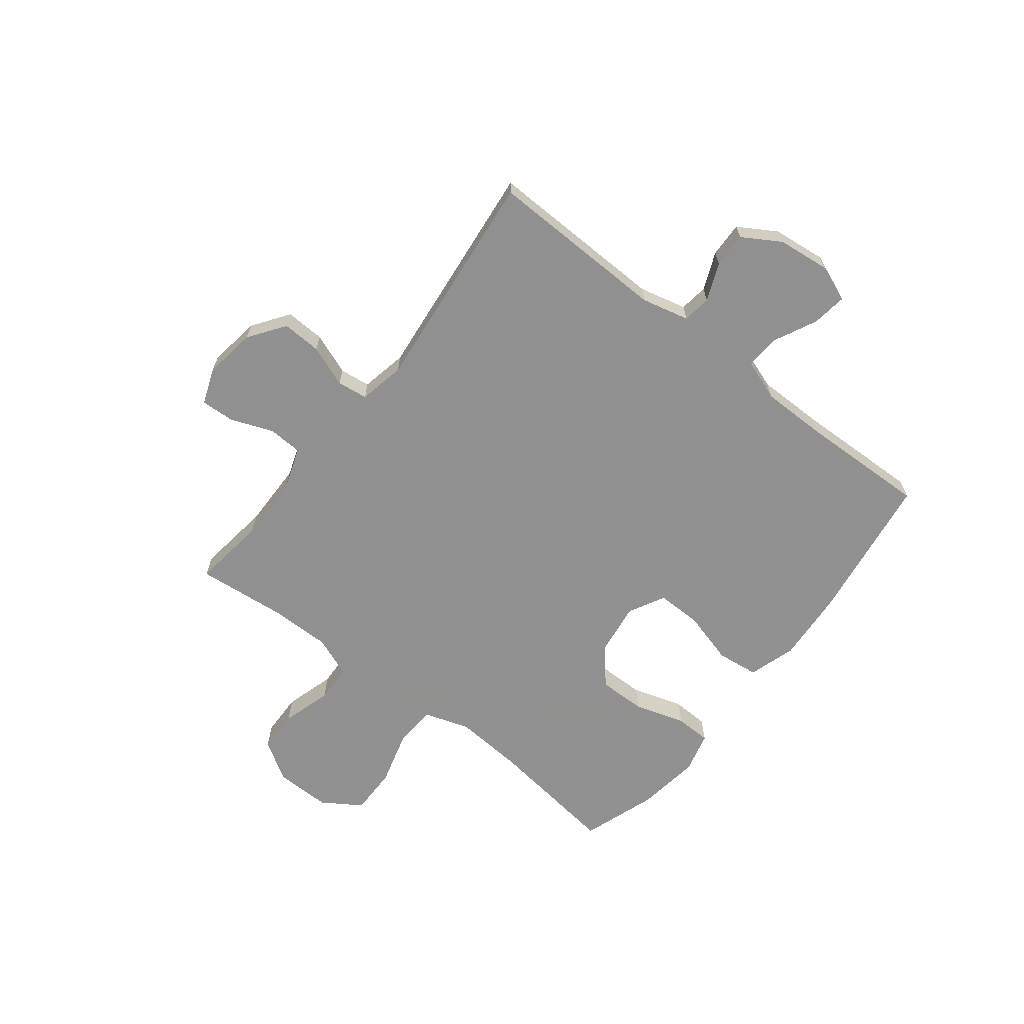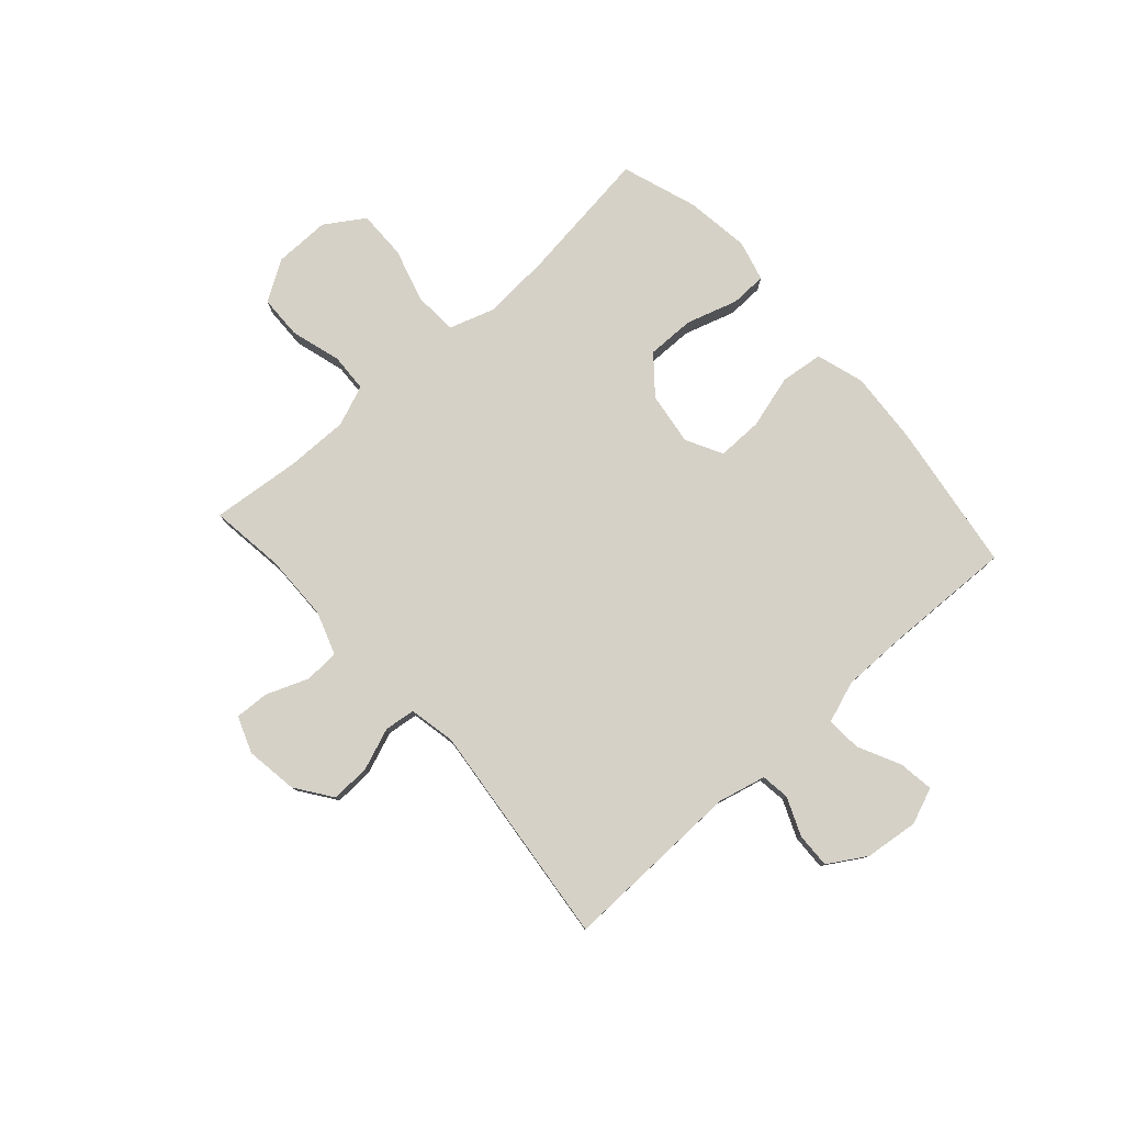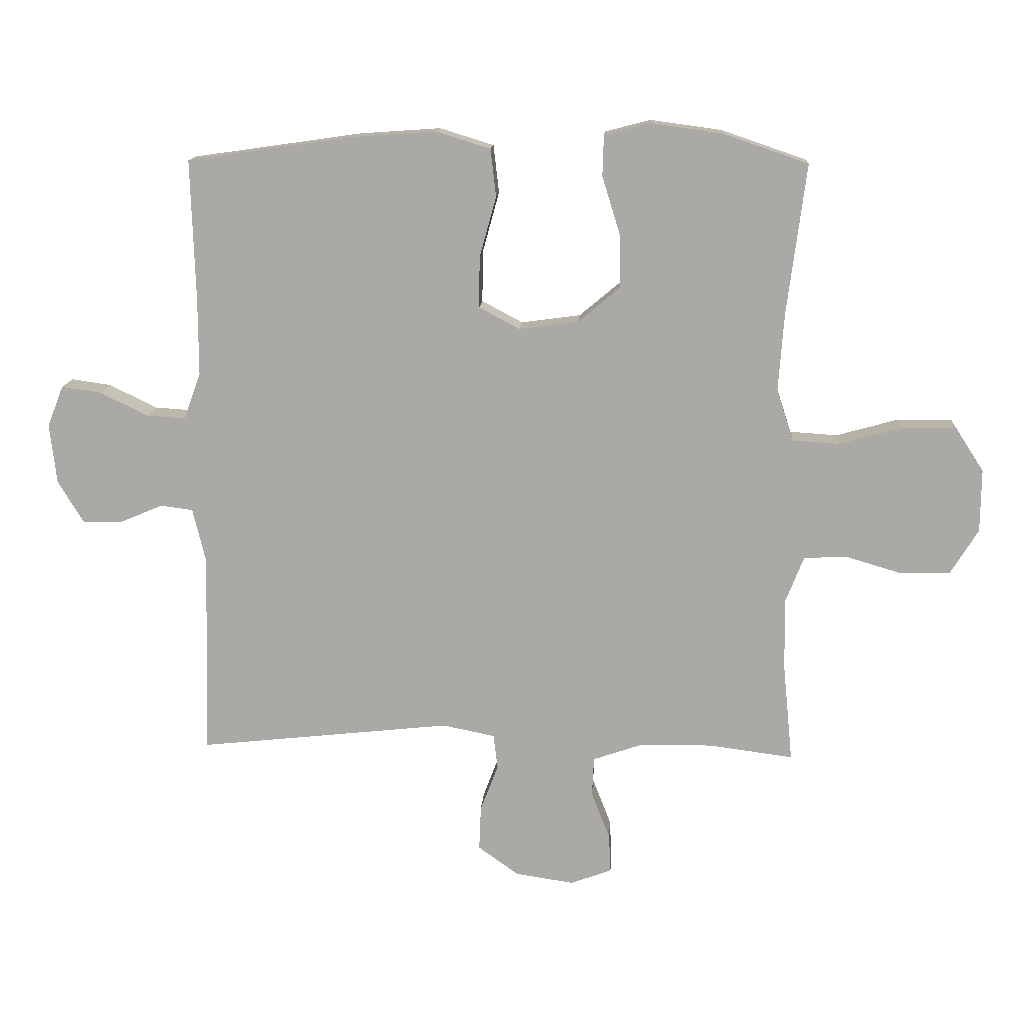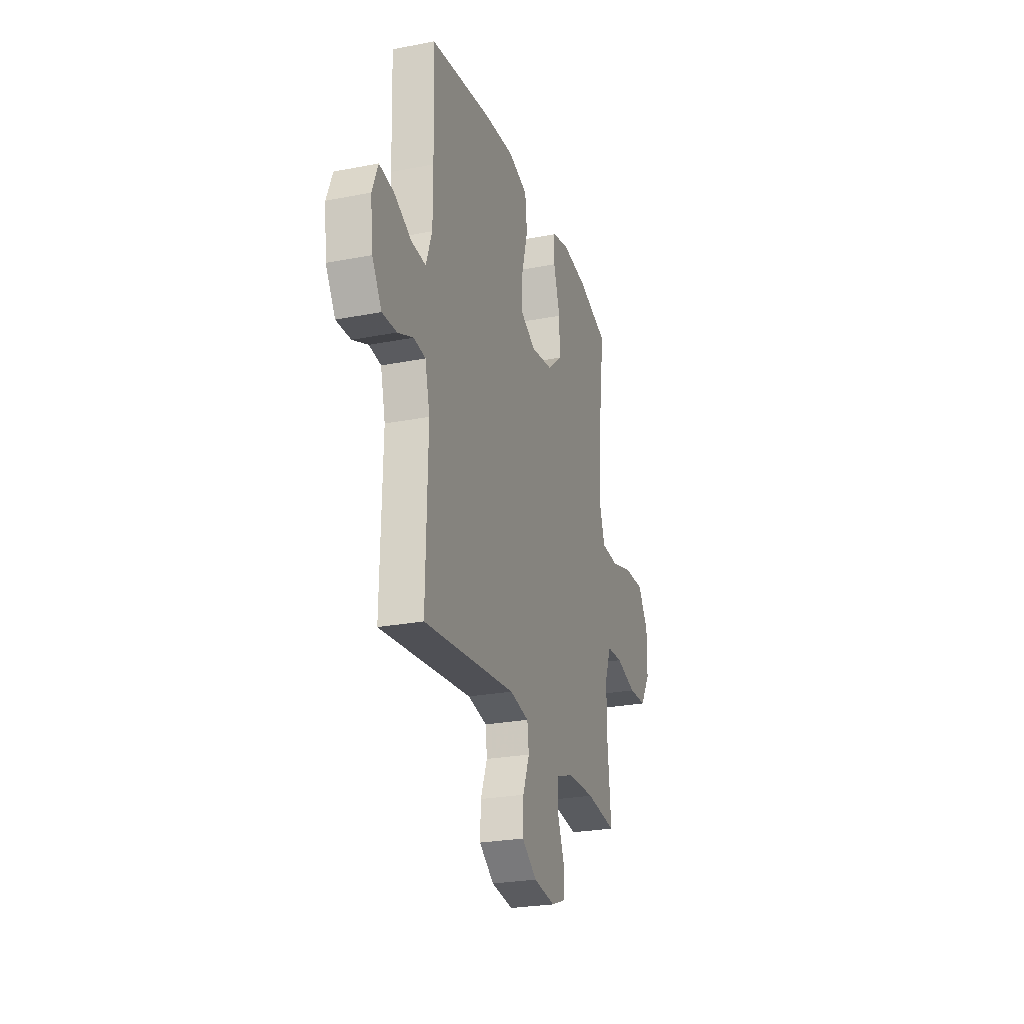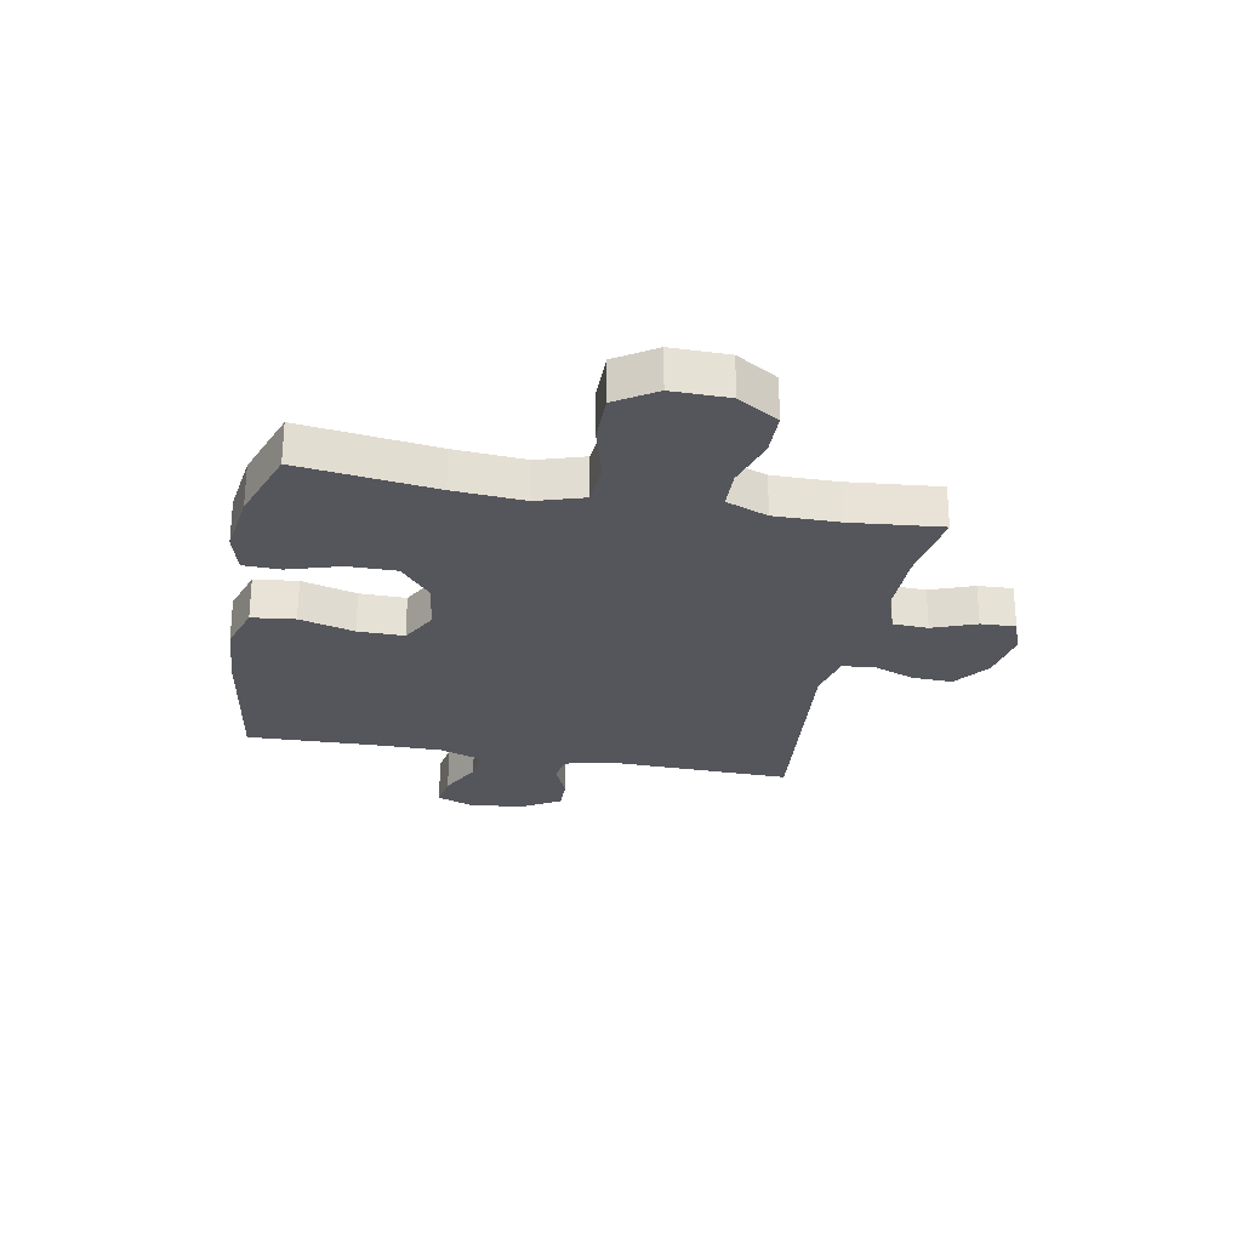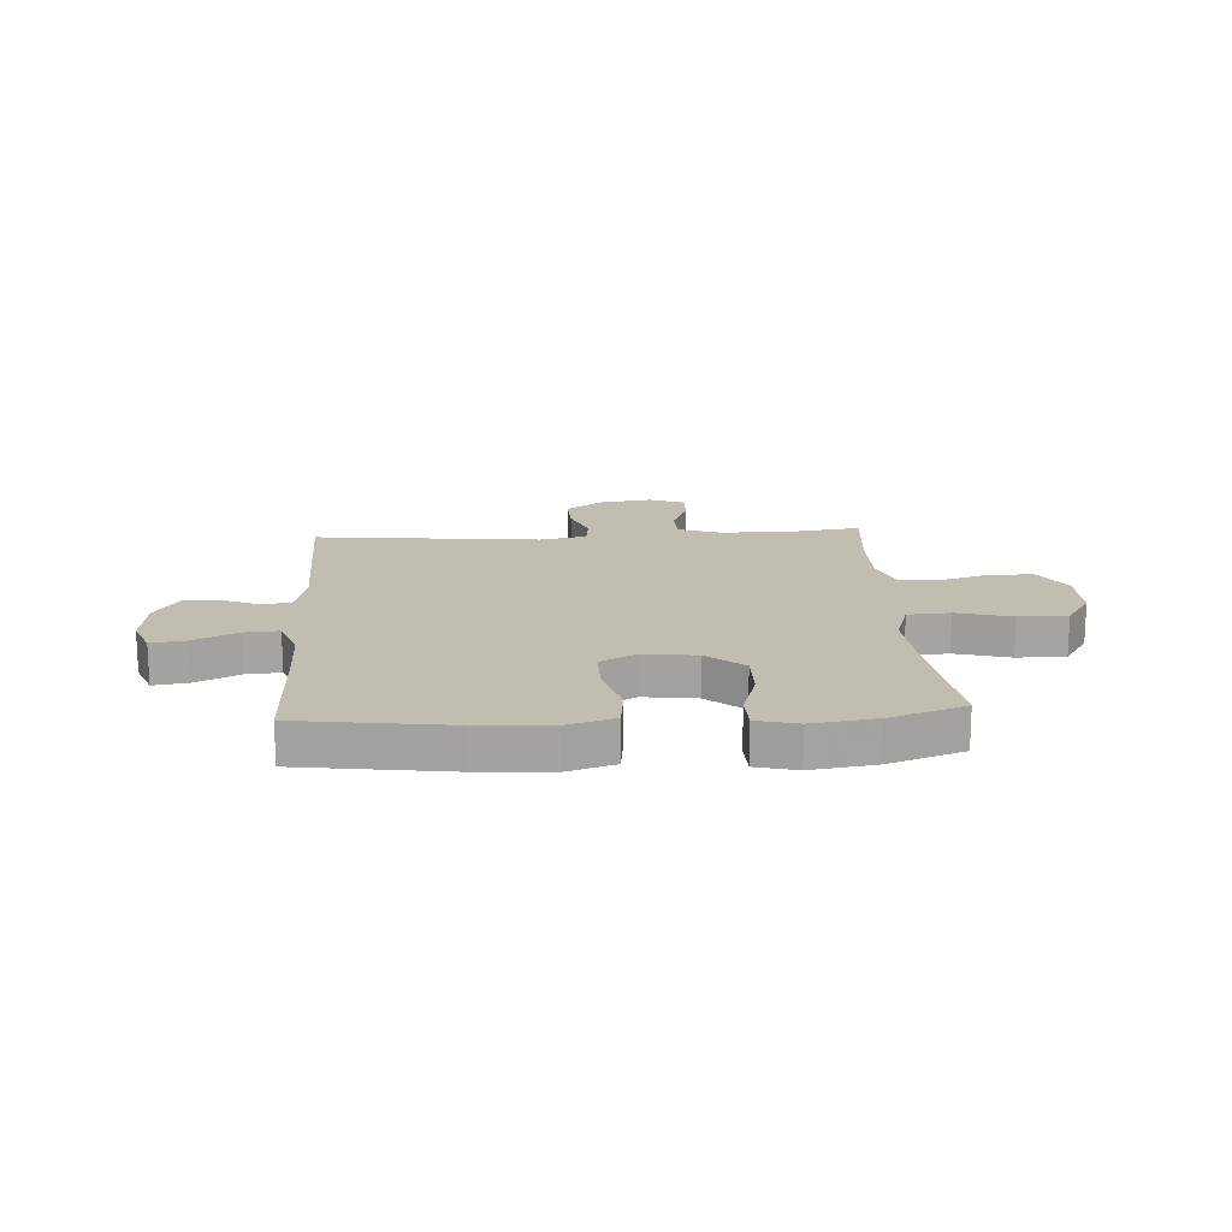
<metadata>
{"format":"obj","ext":"obj","renderer":"f3d","projection":"perspective","resolution":1024,"background":"white","views":[{"elev":-65.8,"azim":-128.0,"up":"+Y"},{"elev":79.3,"azim":-131.8,"up":"+Y"},{"elev":13.7,"azim":3.6,"up":"+Z"},{"elev":-25.4,"azim":-72.5,"up":"+Z"},{"elev":-26.3,"azim":79.1,"up":"+Y"},{"elev":17.0,"azim":-3.7,"up":"+Y"}]}
</metadata>
<code>
v -0.5 0.07 0.5
v -0.227 0.07 0.539
v -0.096 0.07 0.548
v -0.009 0.07 0.521
v 0 0.07 0.444
v -0.027 0.07 0.346
v -0.028 0.07 0.264
v 0.038 0.07 0.229
v 0.134 0.07 0.242
v 0.201 0.07 0.298
v 0.2 0.07 0.385
v 0.171 0.07 0.478
v 0.173 0.07 0.544
v 0.247 0.07 0.563
v 0.363 0.07 0.547
v 0.5 0.07 0.5
v 0.469 0.07 0.258
v 0.46 0.07 0.132
v 0.487 0.07 0.049
v 0.564 0.07 0.044
v 0.664 0.07 0.072
v 0.752 0.07 0.073
v 0.798 0.07 0.002
v 0.797 0.07 -0.099
v 0.752 0.07 -0.172
v 0.673 0.07 -0.174
v 0.582 0.07 -0.147
v 0.512 0.07 -0.15
v 0.483 0.07 -0.224
v 0.484 0.07 -0.338
v 0.5 0.07 -0.5
v 0.364 0.07 -0.482
v 0.244 0.07 -0.484
v 0.166 0.07 -0.511
v 0.163 0.07 -0.574
v 0.193 0.07 -0.651
v 0.196 0.07 -0.713
v 0.13 0.07 -0.738
v 0.035 0.07 -0.724
v -0.031 0.07 -0.677
v -0.028 0.07 -0.605
v 0.001 0.07 -0.529
v -0.006 0.07 -0.473
v -0.091 0.07 -0.456
v -0.5 0.07 -0.5
v -0.492 0.07 -0.171
v -0.513 0.07 -0.084
v -0.565 0.07 -0.077
v -0.634 0.07 -0.106
v -0.698 0.07 -0.108
v -0.74 0.07 -0.039
v -0.751 0.07 0.058
v -0.725 0.07 0.124
v -0.661 0.07 0.115
v -0.583 0.07 0.077
v -0.52 0.07 0.073
v -0.493 0.07 0.149
v -0.493 0.07 0.271
v -0.5 0 0.5
v -0.227 0 0.539
v -0.096 0 0.548
v -0.009 0 0.521
v 0 0 0.444
v -0.027 0 0.346
v -0.028 0 0.264
v 0.038 0 0.229
v 0.134 0 0.242
v 0.201 0 0.298
v 0.2 0 0.385
v 0.171 0 0.478
v 0.173 0 0.544
v 0.247 0 0.563
v 0.363 0 0.547
v 0.5 0 0.5
v 0.469 0 0.258
v 0.46 0 0.132
v 0.487 0 0.049
v 0.564 0 0.044
v 0.664 0 0.072
v 0.752 0 0.073
v 0.798 0 0.002
v 0.797 0 -0.099
v 0.752 0 -0.172
v 0.673 0 -0.174
v 0.582 0 -0.147
v 0.512 0 -0.15
v 0.483 0 -0.224
v 0.484 0 -0.338
v 0.5 0 -0.5
v 0.364 0 -0.482
v 0.244 0 -0.484
v 0.166 0 -0.511
v 0.163 0 -0.574
v 0.193 0 -0.651
v 0.196 0 -0.713
v 0.13 0 -0.738
v 0.035 0 -0.724
v -0.031 0 -0.677
v -0.028 0 -0.605
v 0.001 0 -0.529
v -0.006 0 -0.473
v -0.091 0 -0.456
v -0.5 0 -0.5
v -0.492 0 -0.171
v -0.513 0 -0.084
v -0.565 0 -0.077
v -0.634 0 -0.106
v -0.698 0 -0.108
v -0.74 0 -0.039
v -0.751 0 0.058
v -0.725 0 0.124
v -0.661 0 0.115
v -0.583 0 0.077
v -0.52 0 0.073
v -0.493 0 0.149
v -0.493 0 0.271
f 52 53 54 55
f 52 55 56
f 51 52 56
f 48 49 50 51
f 47 48 51 56
f 46 47 56 57
f 44 45 46
f 43 44 46 57
f 39 40 41 42
f 39 42 43
f 38 39 43
f 35 36 37 38
f 34 35 38 43
f 33 34 43 57
f 30 31 32
f 29 30 32 33
f 28 29 33 57
f 24 25 26 27
f 20 21 22 23
f 19 20 23 24
f 14 15 16 17
f 14 17 18
f 11 12 13 14
f 10 11 14 18
f 9 10 18 19
f 3 4 5 6
f 3 6 7
f 58 1 2 3
f 58 3 7
f 57 58 7 8
f 19 24 27 28
f 19 28 57
f 8 9 19 57
f 113 112 111 110
f 114 113 110
f 114 110 109
f 109 108 107 106
f 114 109 106 105
f 115 114 105 104
f 104 103 102
f 115 104 102 101
f 100 99 98 97
f 101 100 97
f 101 97 96
f 96 95 94 93
f 101 96 93 92
f 115 101 92 91
f 90 89 88
f 91 90 88 87
f 115 91 87 86
f 85 84 83 82
f 81 80 79 78
f 82 81 78 77
f 75 74 73 72
f 76 75 72
f 72 71 70 69
f 76 72 69 68
f 77 76 68 67
f 64 63 62 61
f 65 64 61
f 61 60 59 116
f 65 61 116
f 66 65 116 115
f 86 85 82 77
f 115 86 77
f 115 77 67 66
f 1 59 60 2
f 2 60 61 3
f 3 61 62 4
f 4 62 63 5
f 5 63 64 6
f 6 64 65 7
f 7 65 66 8
f 8 66 67 9
f 9 67 68 10
f 10 68 69 11
f 11 69 70 12
f 12 70 71 13
f 13 71 72 14
f 14 72 73 15
f 15 73 74 16
f 16 74 75 17
f 17 75 76 18
f 18 76 77 19
f 19 77 78 20
f 20 78 79 21
f 21 79 80 22
f 22 80 81 23
f 23 81 82 24
f 24 82 83 25
f 25 83 84 26
f 26 84 85 27
f 27 85 86 28
f 28 86 87 29
f 29 87 88 30
f 30 88 89 31
f 31 89 90 32
f 32 90 91 33
f 33 91 92 34
f 34 92 93 35
f 35 93 94 36
f 36 94 95 37
f 37 95 96 38
f 38 96 97 39
f 39 97 98 40
f 40 98 99 41
f 41 99 100 42
f 42 100 101 43
f 43 101 102 44
f 44 102 103 45
f 45 103 104 46
f 46 104 105 47
f 47 105 106 48
f 48 106 107 49
f 49 107 108 50
f 50 108 109 51
f 51 109 110 52
f 52 110 111 53
f 53 111 112 54
f 54 112 113 55
f 55 113 114 56
f 56 114 115 57
f 57 115 116 58
f 58 116 59 1

</code>
